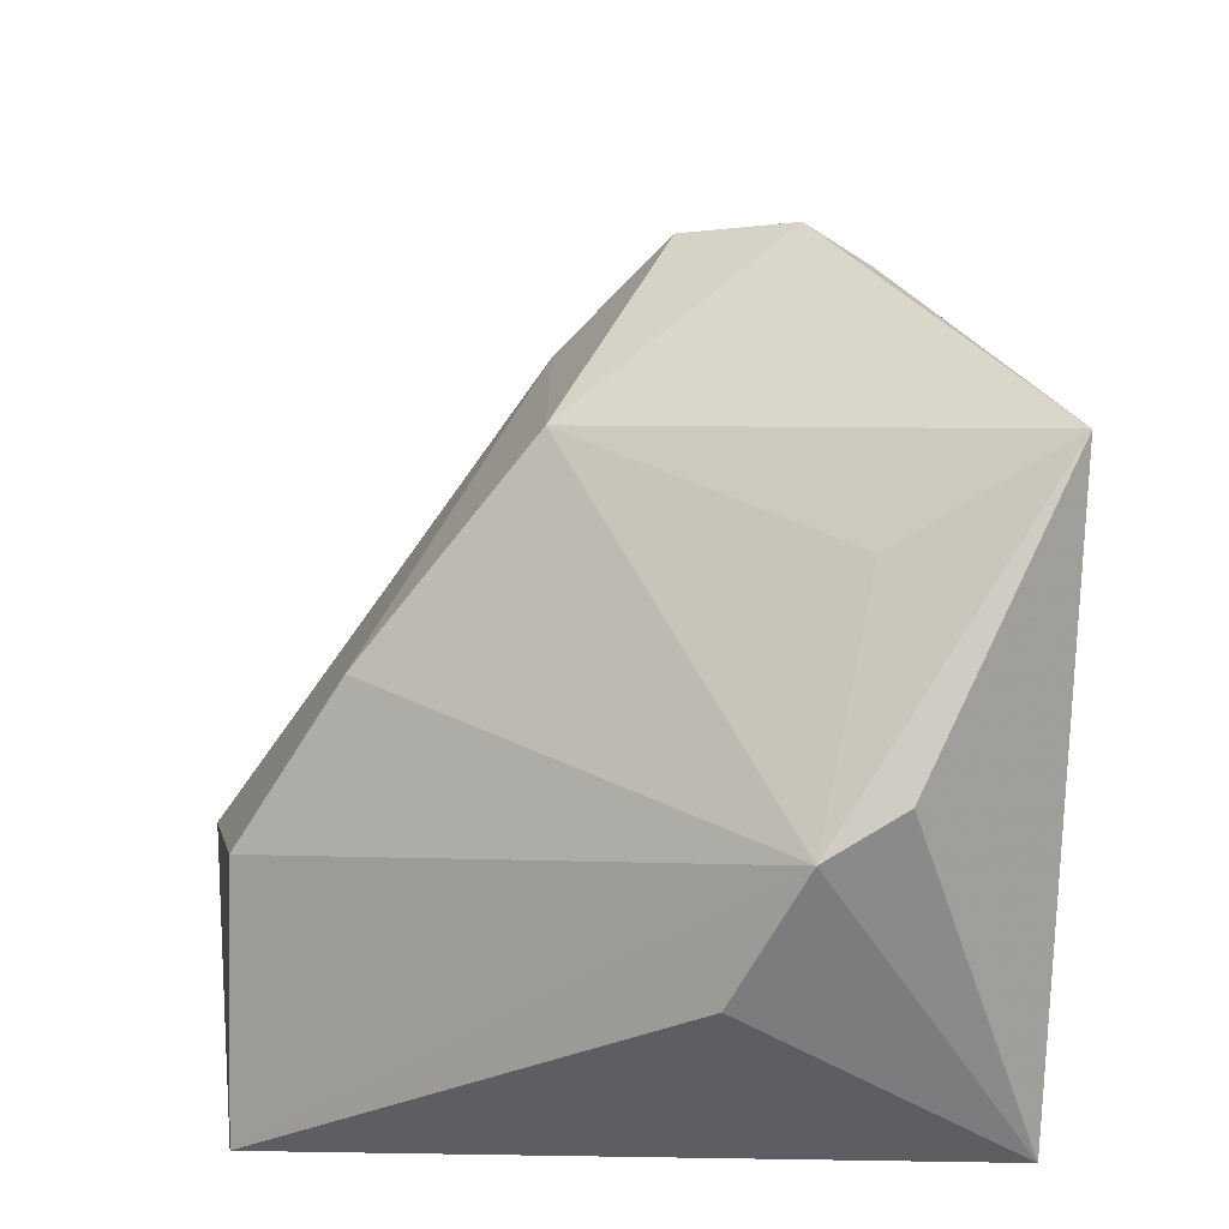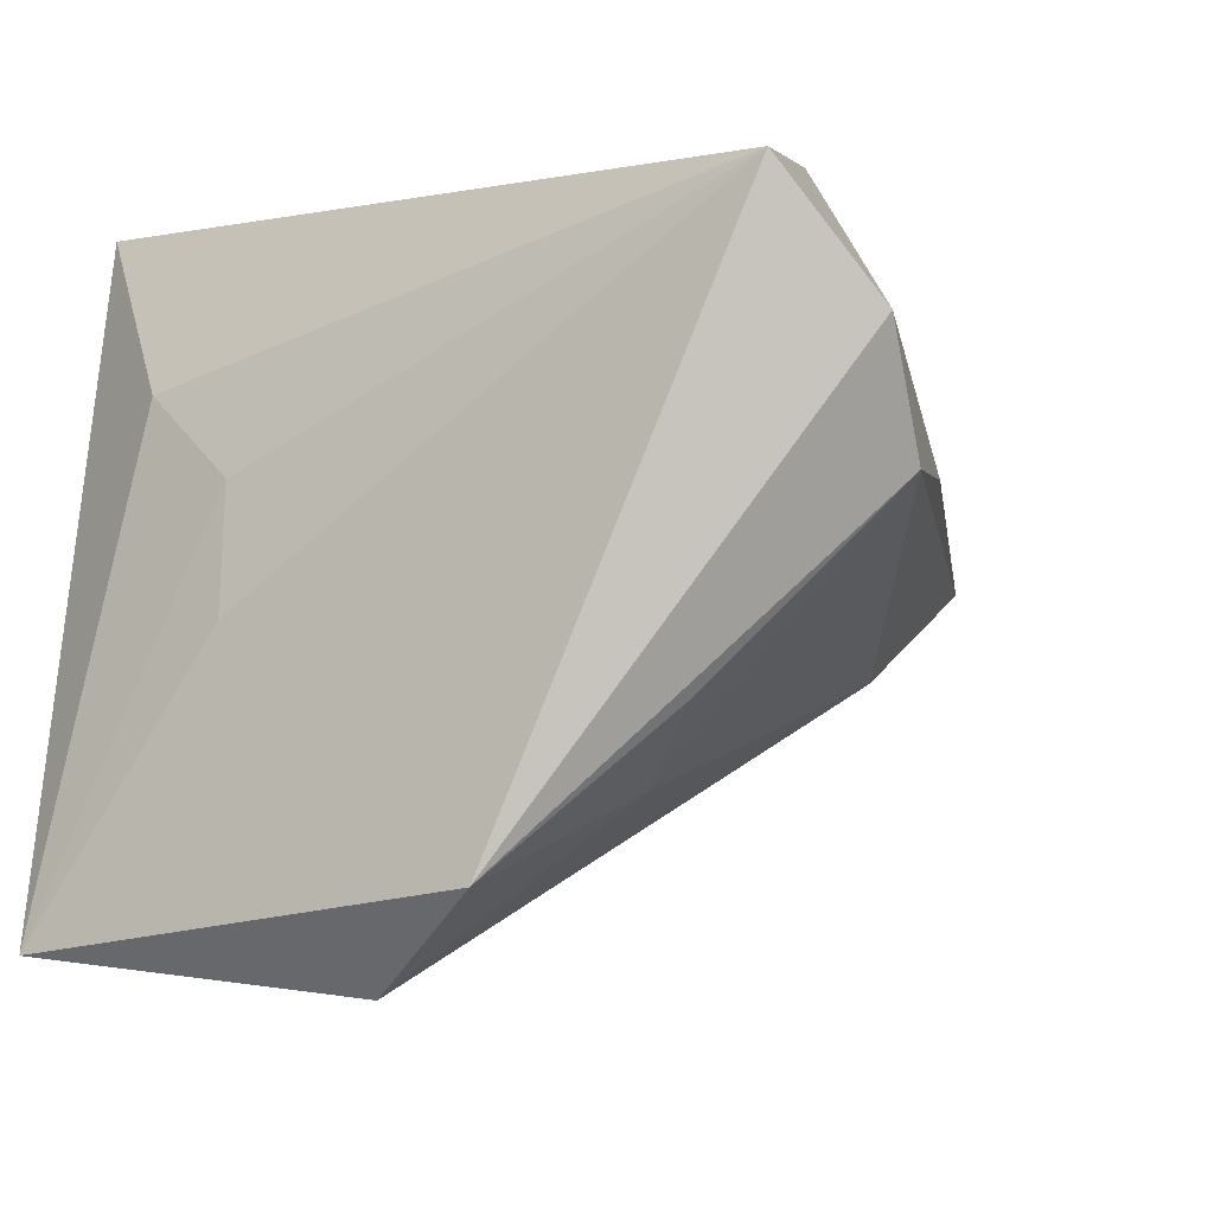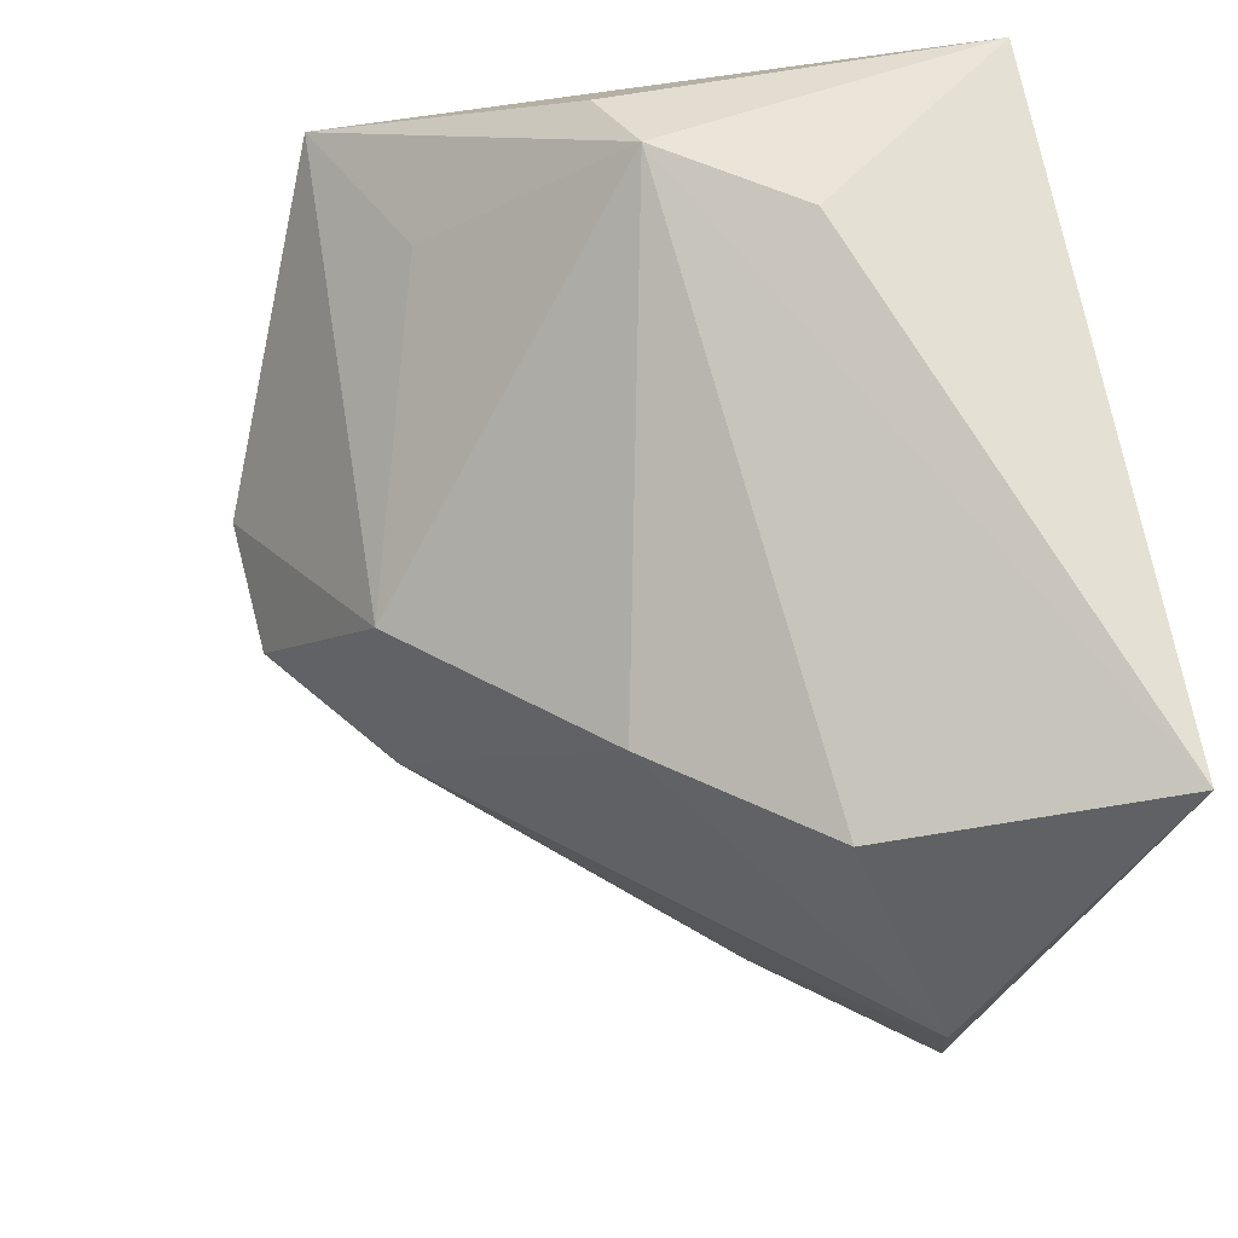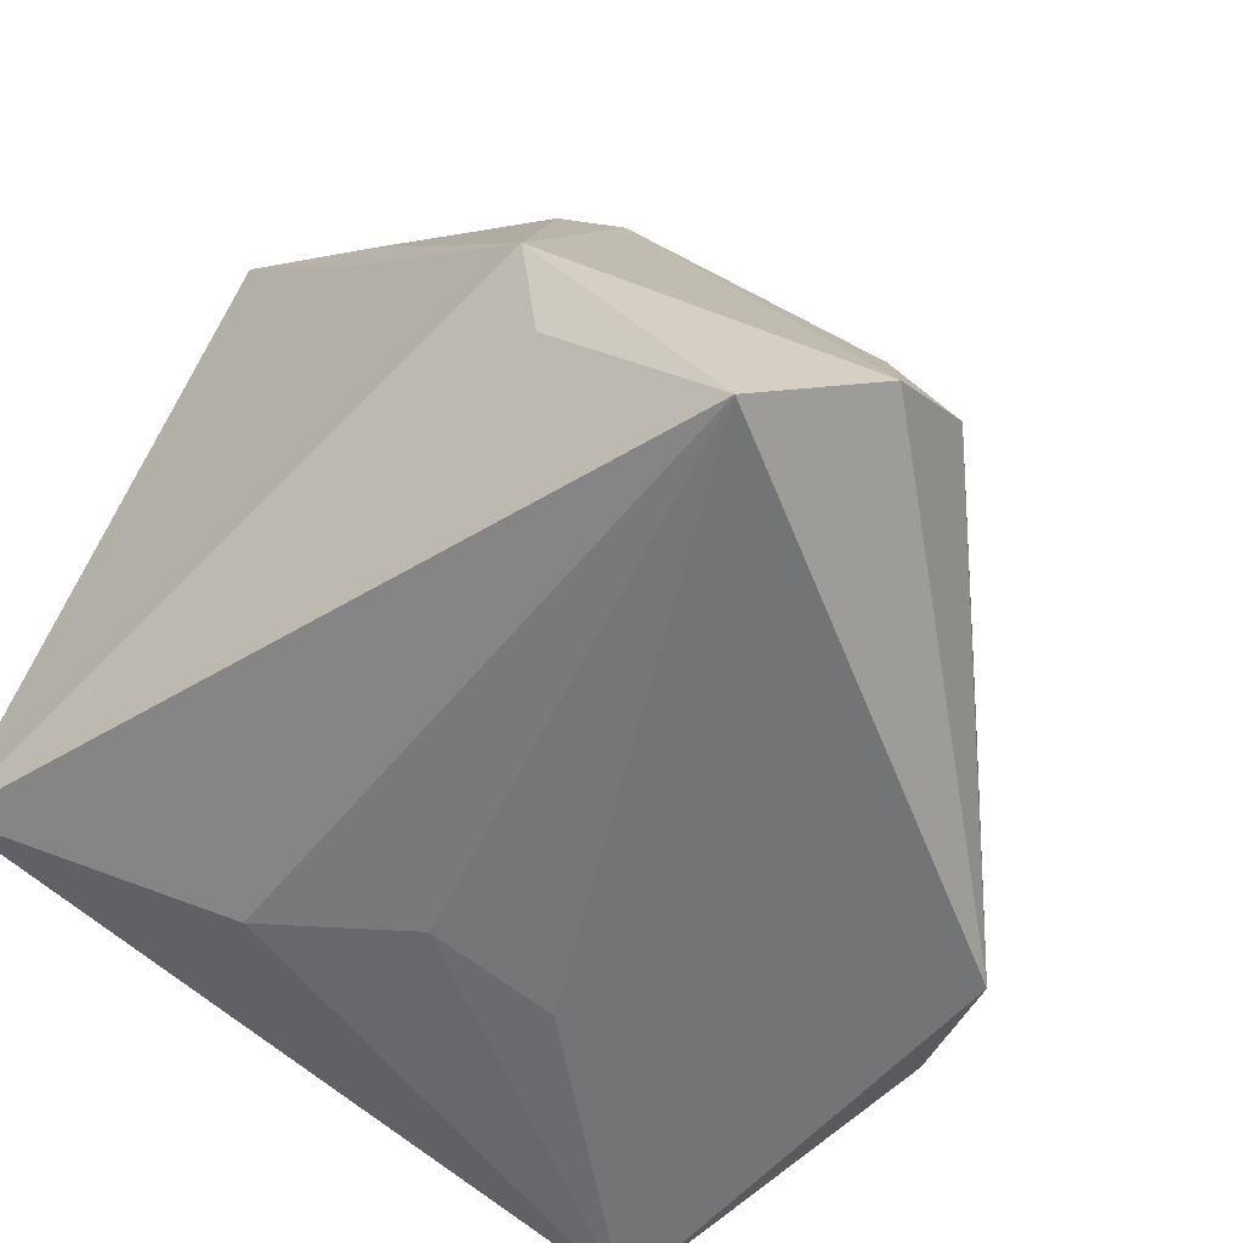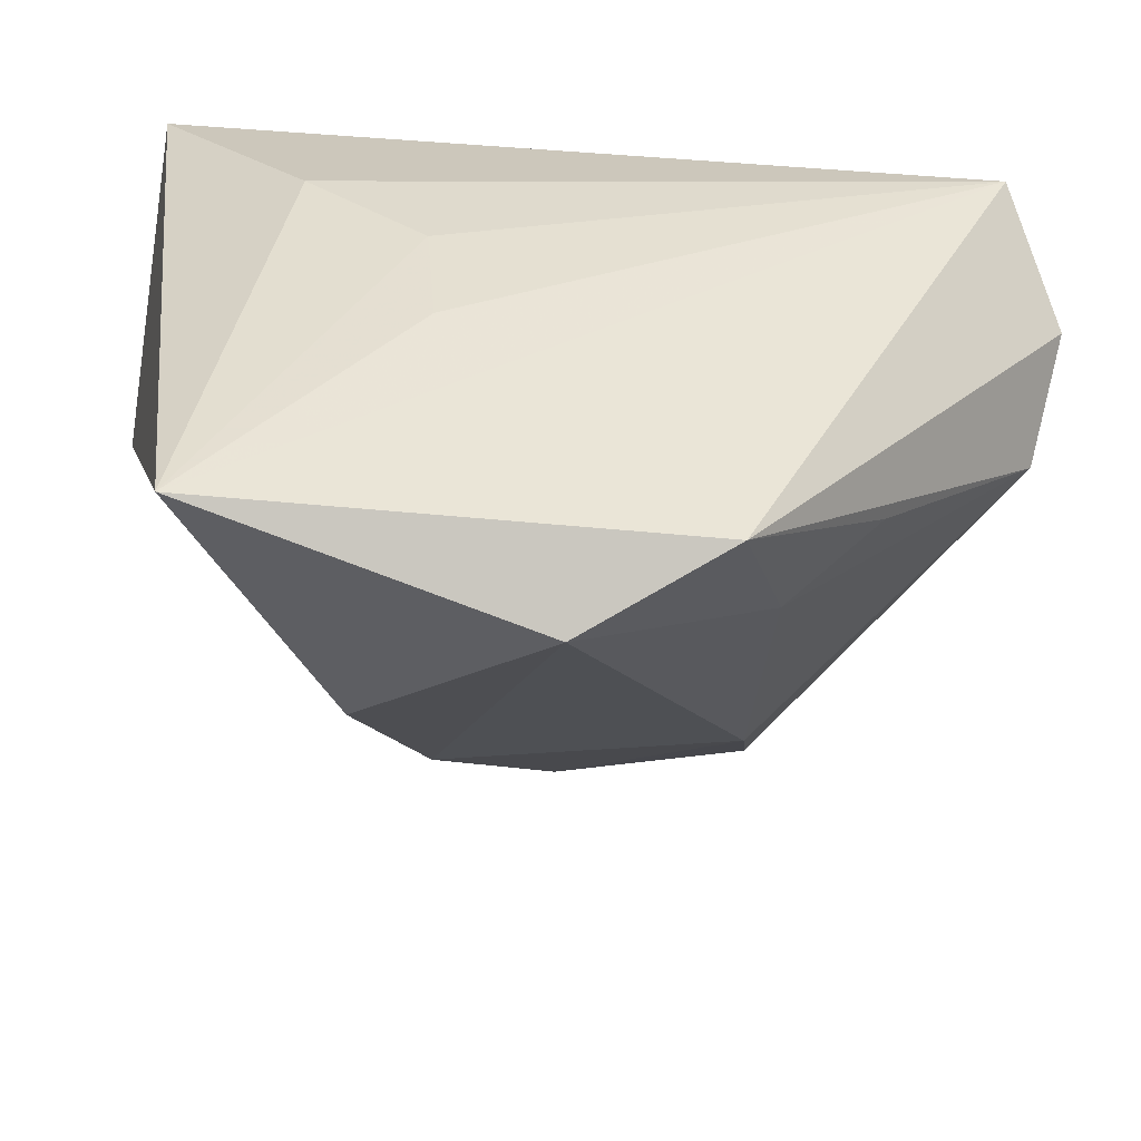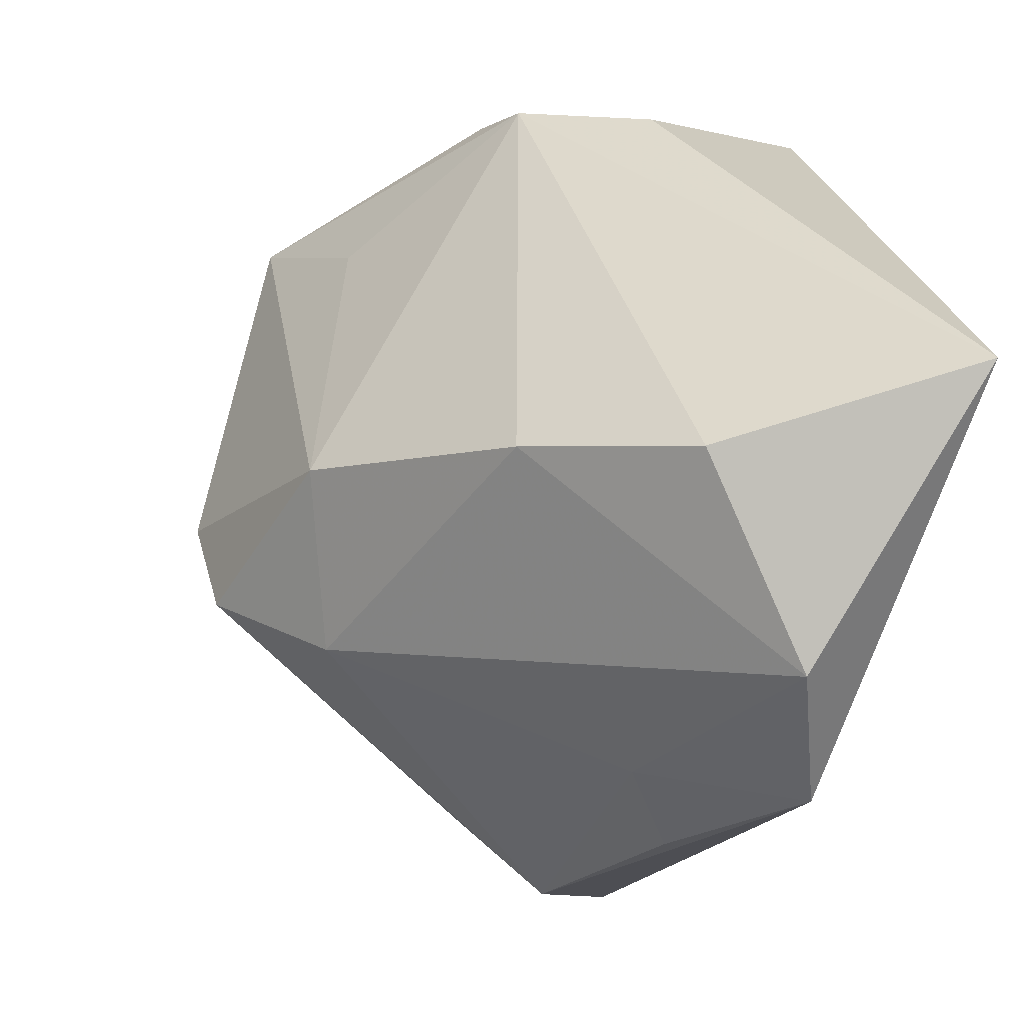
<metadata>
{"format":"obj","ext":"obj","renderer":"f3d","projection":"perspective","resolution":1024,"background":"white","views":[{"elev":45.9,"azim":93.3,"up":"+Z"},{"elev":-15.9,"azim":-146.6,"up":"+Y"},{"elev":-37.0,"azim":69.4,"up":"+Y"},{"elev":-56.1,"azim":-131.8,"up":"+Z"},{"elev":-47.4,"azim":172.9,"up":"+Y"},{"elev":-74.9,"azim":71.0,"up":"+Y"}]}
</metadata>
<code>
v 0.03538 0.02149 0.02709
v -0.02293 -0.0333 -0.0118
v 0.02804 0.01149 -0.02542
v -0.05159 -0.007182 -0.01114
v -0.033 0.02775 -0.01155
v 0.04499 0.005013 0.008111
v 0.03965 0.01295 0.02352
v -0.01594 -0.04425 -0.02983
v 0.03755 -0.04564 -0.03028
v 0.04501 0.03646 -0.01404
v -0.02203 0.01709 0.04255
v 0.01431 0.01761 0.03817
v -0.02634 -0.01555 0.02554
v -0.03408 0.03082 0.0002263
v 0.00762 0.03646 0.04858
v -0.01012 0.03166 0.03393
v 0.009381 -0.03402 0.01344
v 0.01873 -0.04606 -0.004494
v 0.0148 -0.0008126 -0.02875
v -0.02942 -0.003042 0.04002
v -0.04685 -0.003673 0.002139
v -0.02499 0.009847 0.04558
v 0.01378 -0.01559 -0.03028
v -0.03232 -0.02751 -0.01954
v -0.005835 -0.01464 0.03423
v -0.0474 0.01795 -0.03028
v -0.01083 0.03395 0.02562
v -0.0002306 -0.05202 -0.02242
v -0.05418 0.004352 -0.02074
f 14 29 22
f 9 28 8
f 8 4 29
f 29 14 26
f 26 8 29
f 26 23 9
f 9 8 26
f 3 26 10
f 1 7 10
f 9 3 10
f 22 29 21
f 29 4 21
f 18 28 9
f 18 17 28
f 9 7 18
f 7 17 18
f 28 17 13
f 19 26 3
f 23 26 19
f 19 3 9
f 9 23 19
f 1 10 15
f 15 7 1
f 12 7 15
f 5 26 14
f 14 10 5
f 5 10 26
f 6 10 7
f 6 7 9
f 9 10 6
f 25 13 17
f 25 15 22
f 12 15 25
f 25 7 12
f 25 17 7
f 2 13 4
f 2 8 28
f 28 13 2
f 27 10 14
f 14 15 27
f 27 15 10
f 11 14 22
f 22 15 11
f 20 25 22
f 13 25 20
f 22 21 20
f 20 21 4
f 4 13 20
f 4 8 24
f 24 2 4
f 8 2 24
f 16 15 14
f 14 11 16
f 16 11 15

</code>
